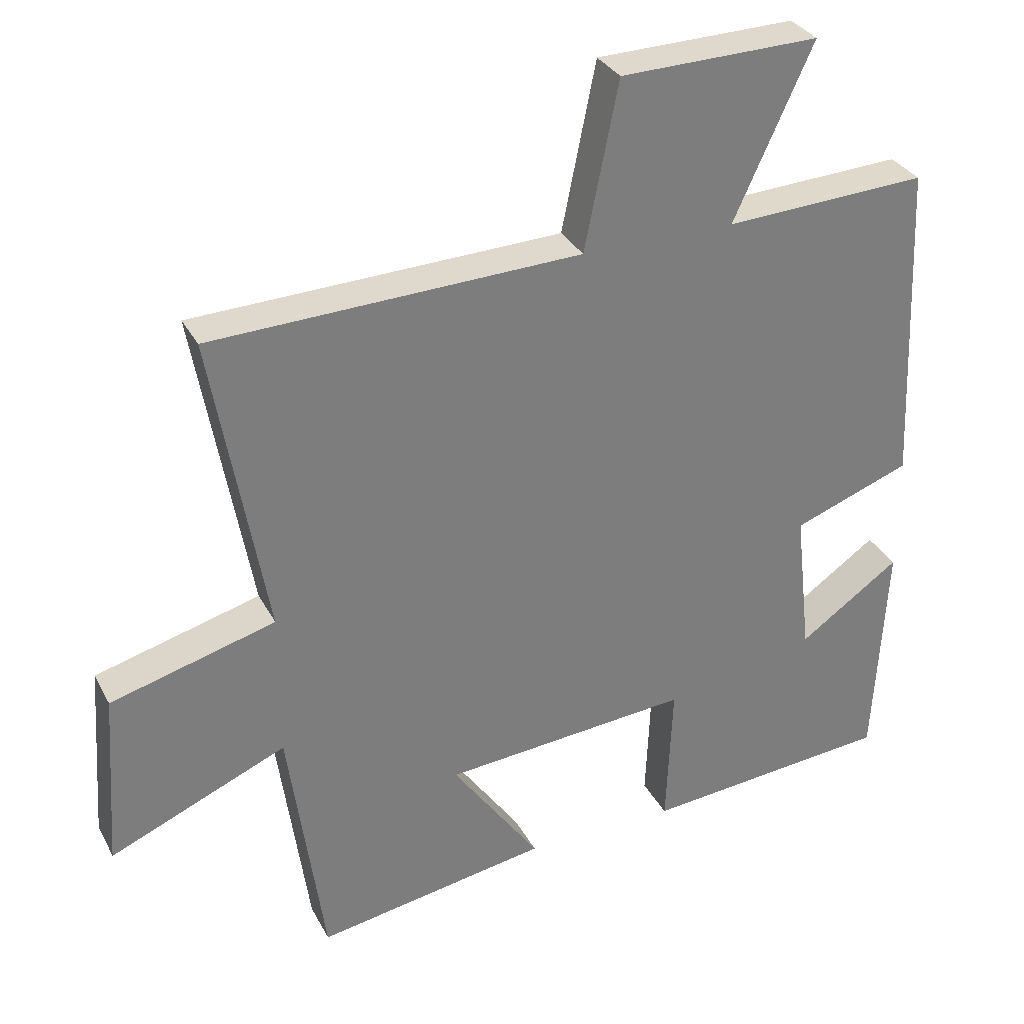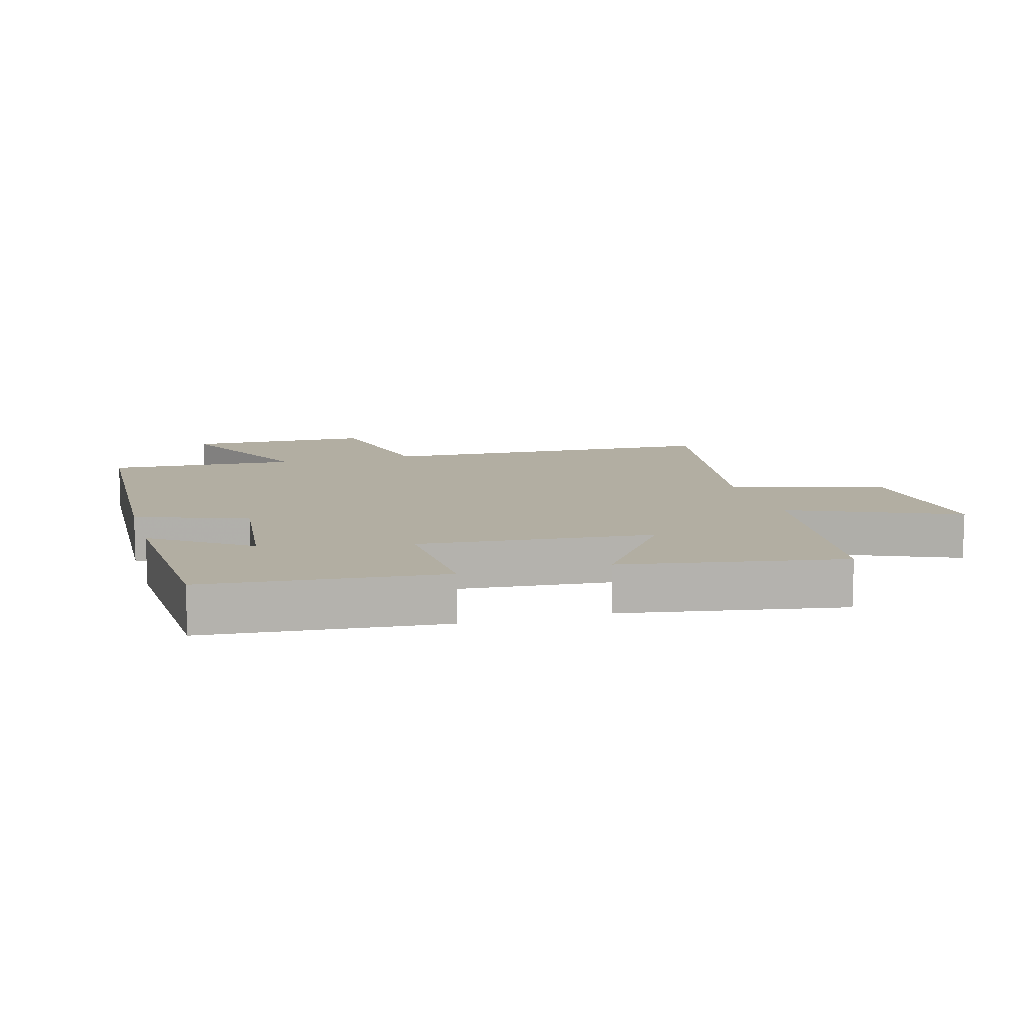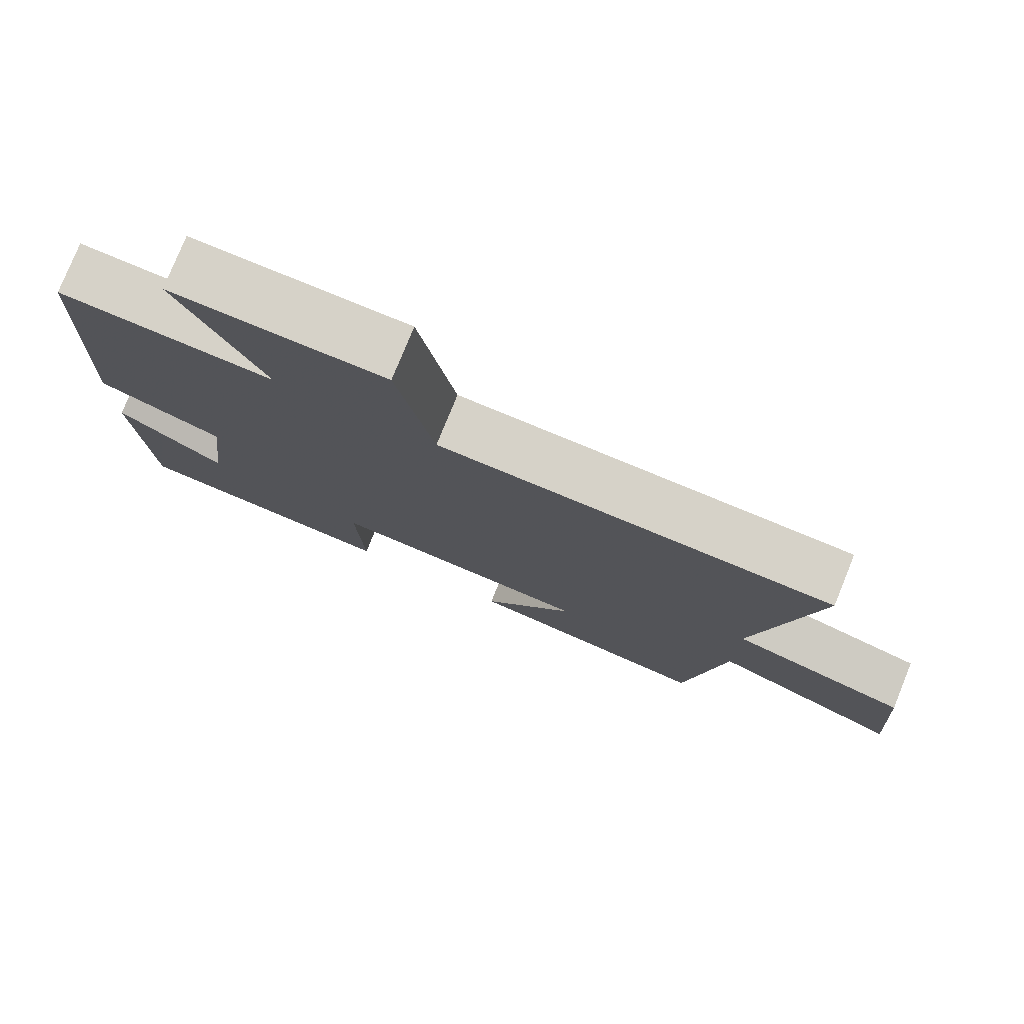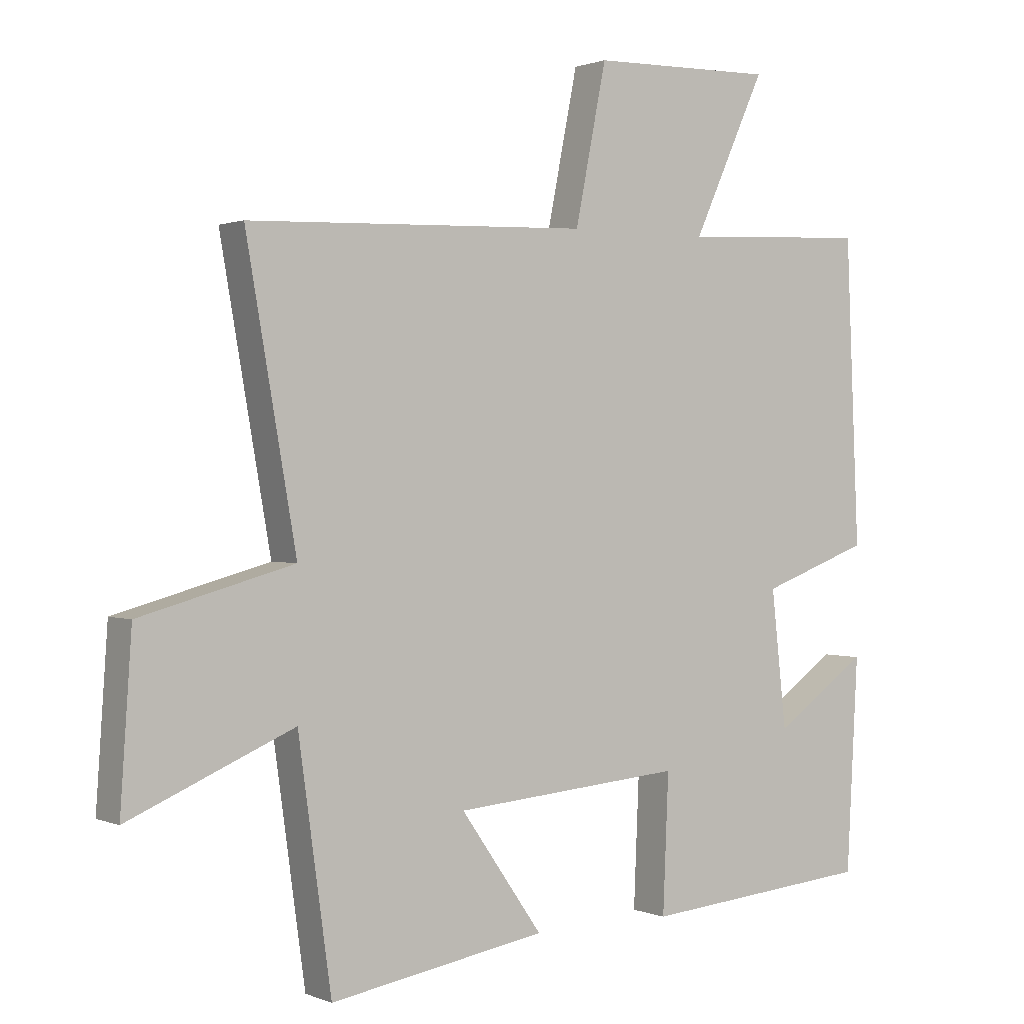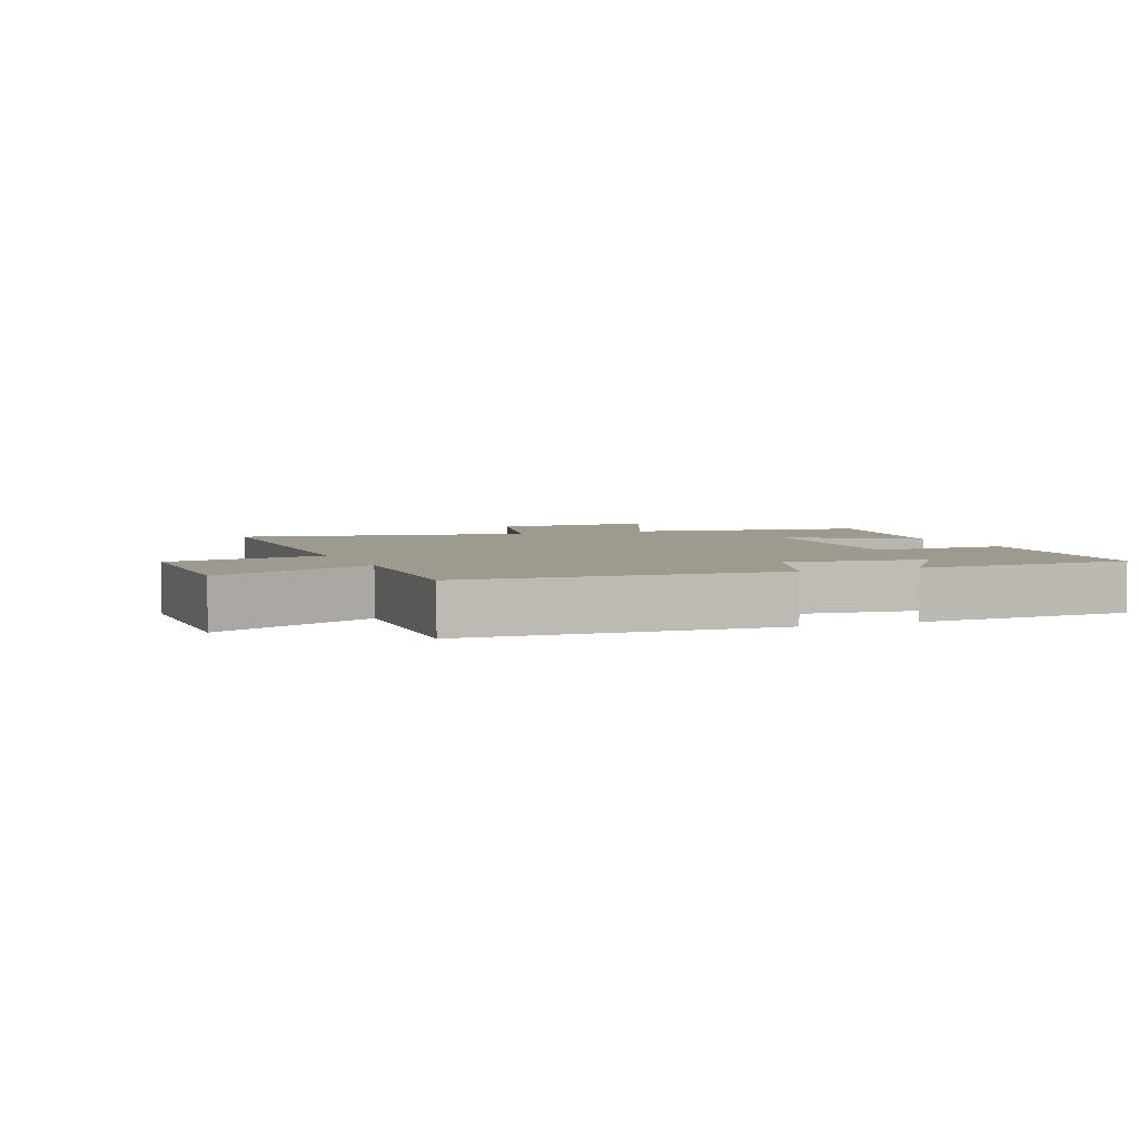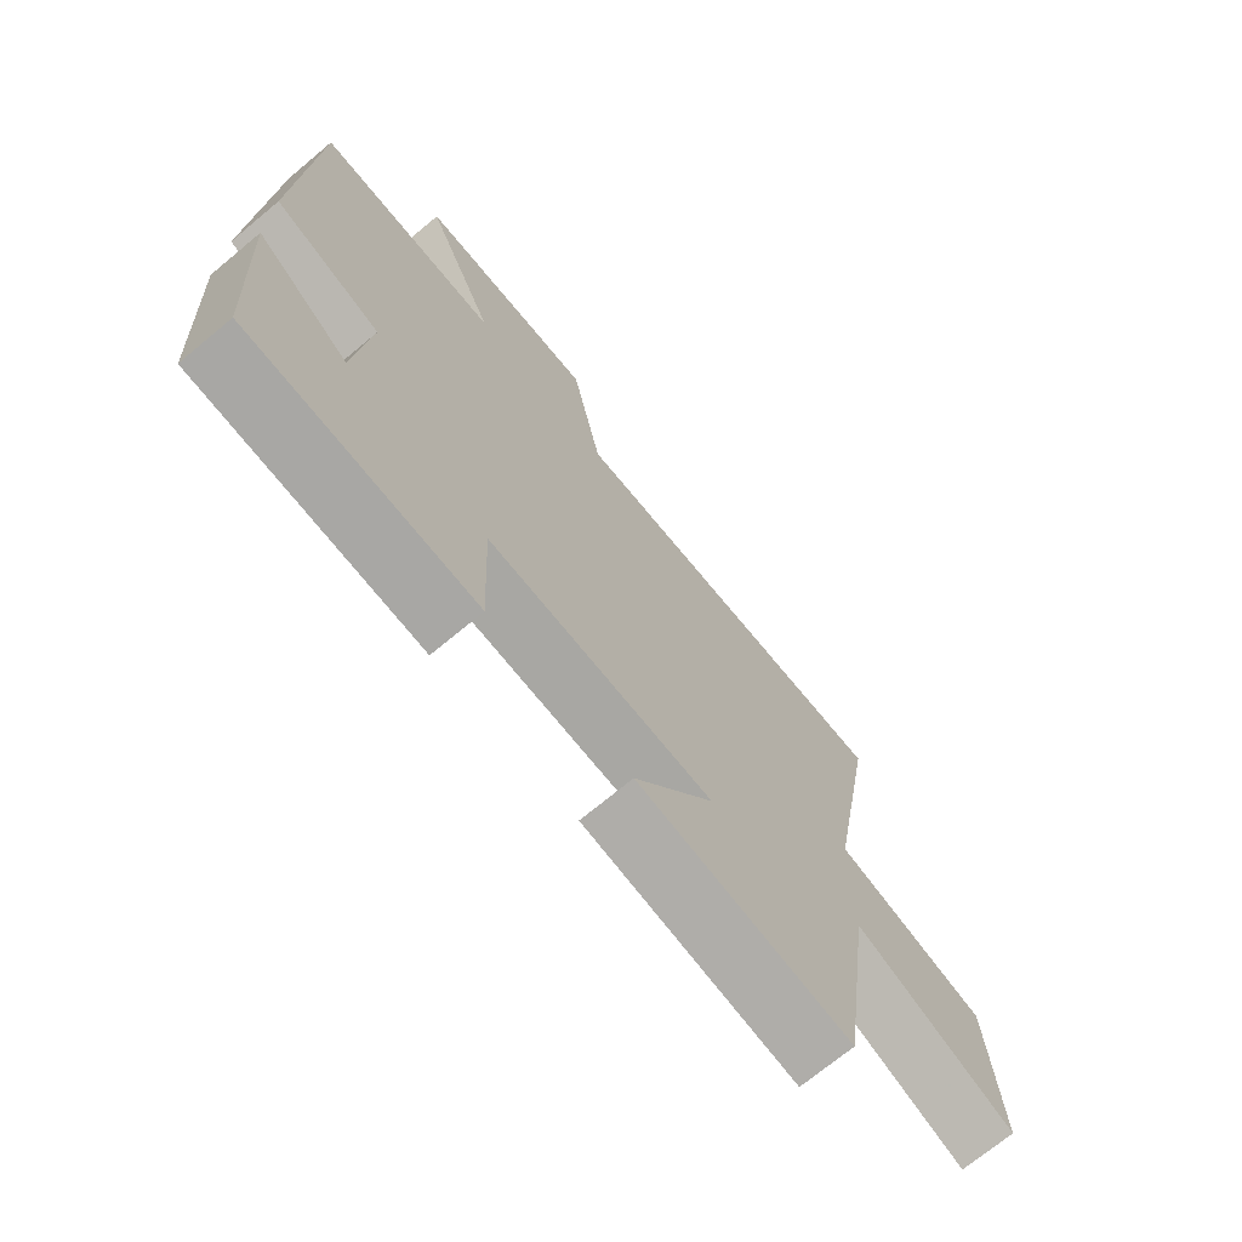
<metadata>
{"format":"obj","ext":"obj","renderer":"f3d","projection":"perspective","resolution":1024,"background":"white","views":[{"elev":32.0,"azim":-24.0,"up":"+Z"},{"elev":10.7,"azim":164.3,"up":"+Y"},{"elev":78.0,"azim":-157.9,"up":"+Z"},{"elev":1.0,"azim":-34.9,"up":"+Z"},{"elev":3.8,"azim":67.9,"up":"+Y"},{"elev":-71.3,"azim":129.8,"up":"+Z"}]}
</metadata>
<code>
v -0.579 0.07 0.481
v -0.041 0.07 0.5
v 0.008 0.07 0.744
v 0.298 0.07 0.75
v 0.183 0.07 0.5
v 0.479 0.07 0.515
v 0.5 0.07 0.039
v 0.328 0.07 -0.024
v 0.352 0.07 -0.238
v 0.5 0.07 -0.135
v 0.482 0.07 -0.468
v 0.117 0.07 -0.5
v 0.126 0.07 -0.286
v -0.236 0.07 -0.316
v -0.107 0.07 -0.5
v -0.448 0.07 -0.557
v -0.5 0.07 -0.183
v -0.759 0.07 -0.293
v -0.741 0.07 -0.033
v -0.5 0.07 0.033
v -0.579 0 0.481
v -0.041 0 0.5
v 0.008 0 0.744
v 0.298 0 0.75
v 0.183 0 0.5
v 0.479 0 0.515
v 0.5 0 0.039
v 0.328 0 -0.024
v 0.352 0 -0.238
v 0.5 0 -0.135
v 0.482 0 -0.468
v 0.117 0 -0.5
v 0.126 0 -0.286
v -0.236 0 -0.316
v -0.107 0 -0.5
v -0.448 0 -0.557
v -0.5 0 -0.183
v -0.759 0 -0.293
v -0.741 0 -0.033
v -0.5 0 0.033
f 17 18 19 20
f 16 17 20
f 15 16 20
f 14 15 20
f 20 1 2
f 14 20 2
f 13 14 2
f 11 12 13
f 9 10 11
f 9 11 13
f 13 2 3
f 9 13 3
f 8 9 3
f 5 6 7 8
f 3 4 5
f 3 5 8
f 40 39 38 37
f 40 37 36
f 40 36 35
f 40 35 34
f 22 21 40
f 22 40 34
f 22 34 33
f 33 32 31
f 31 30 29
f 33 31 29
f 23 22 33
f 23 33 29
f 23 29 28
f 28 27 26 25
f 25 24 23
f 28 25 23
f 1 21 22 2
f 2 22 23 3
f 3 23 24 4
f 4 24 25 5
f 5 25 26 6
f 6 26 27 7
f 7 27 28 8
f 8 28 29 9
f 9 29 30 10
f 10 30 31 11
f 11 31 32 12
f 12 32 33 13
f 13 33 34 14
f 14 34 35 15
f 15 35 36 16
f 16 36 37 17
f 17 37 38 18
f 18 38 39 19
f 19 39 40 20
f 20 40 21 1

</code>
